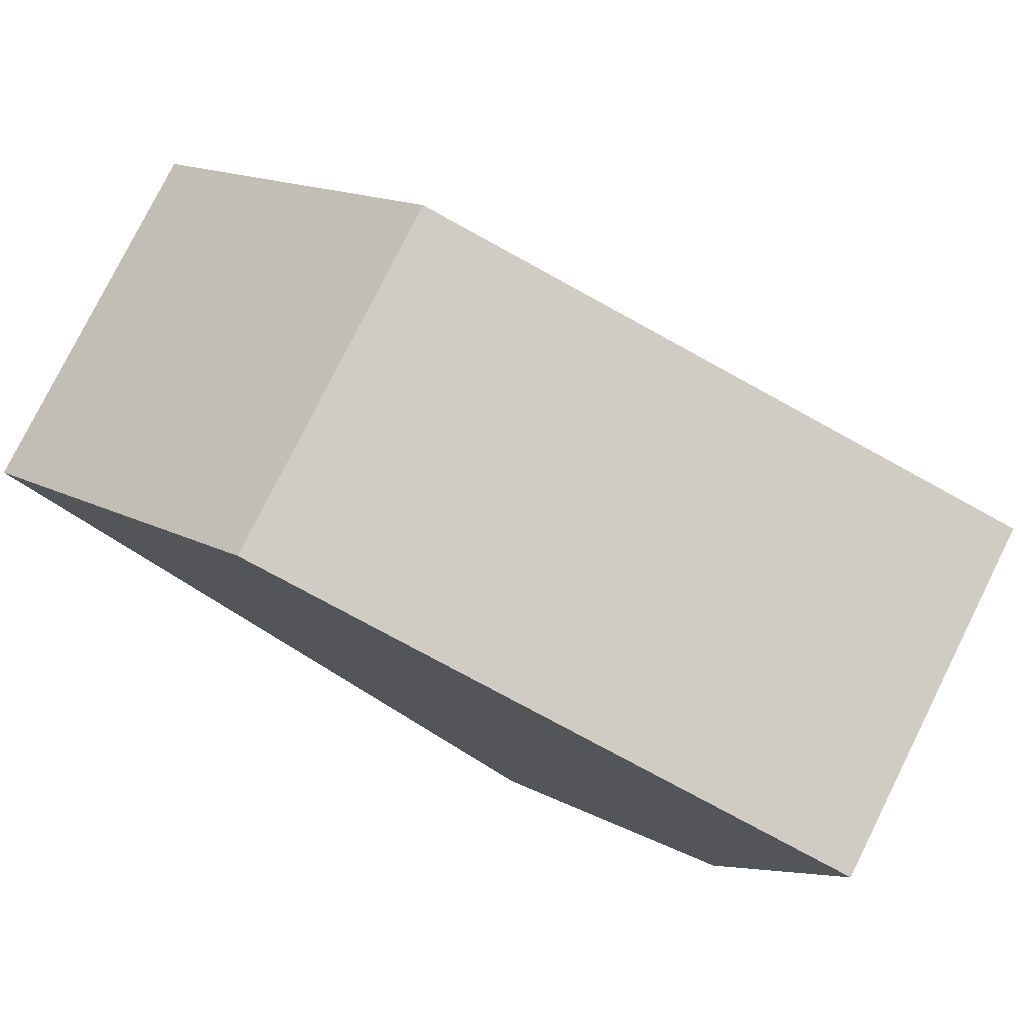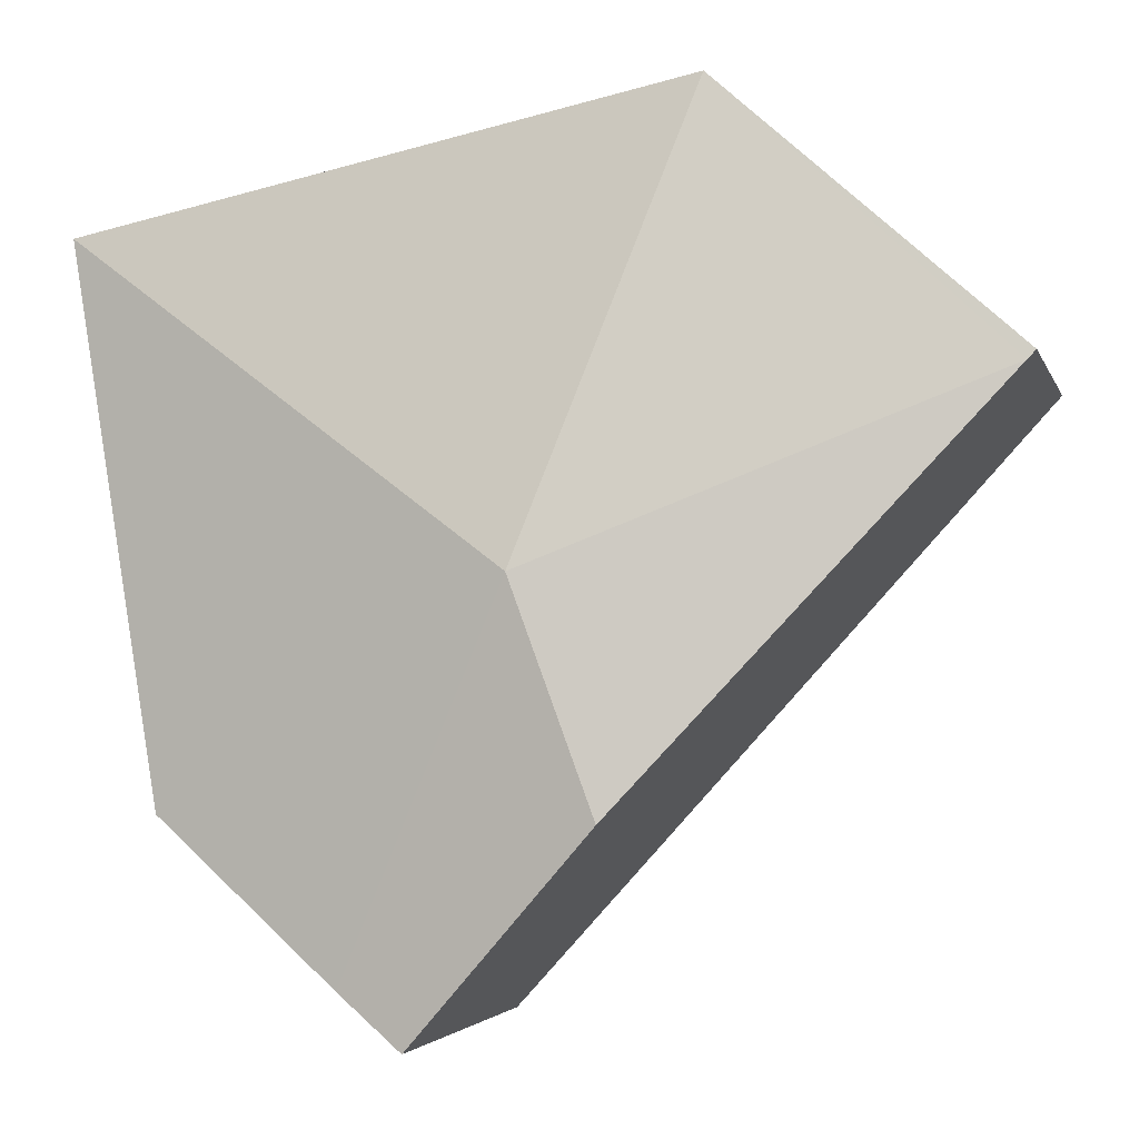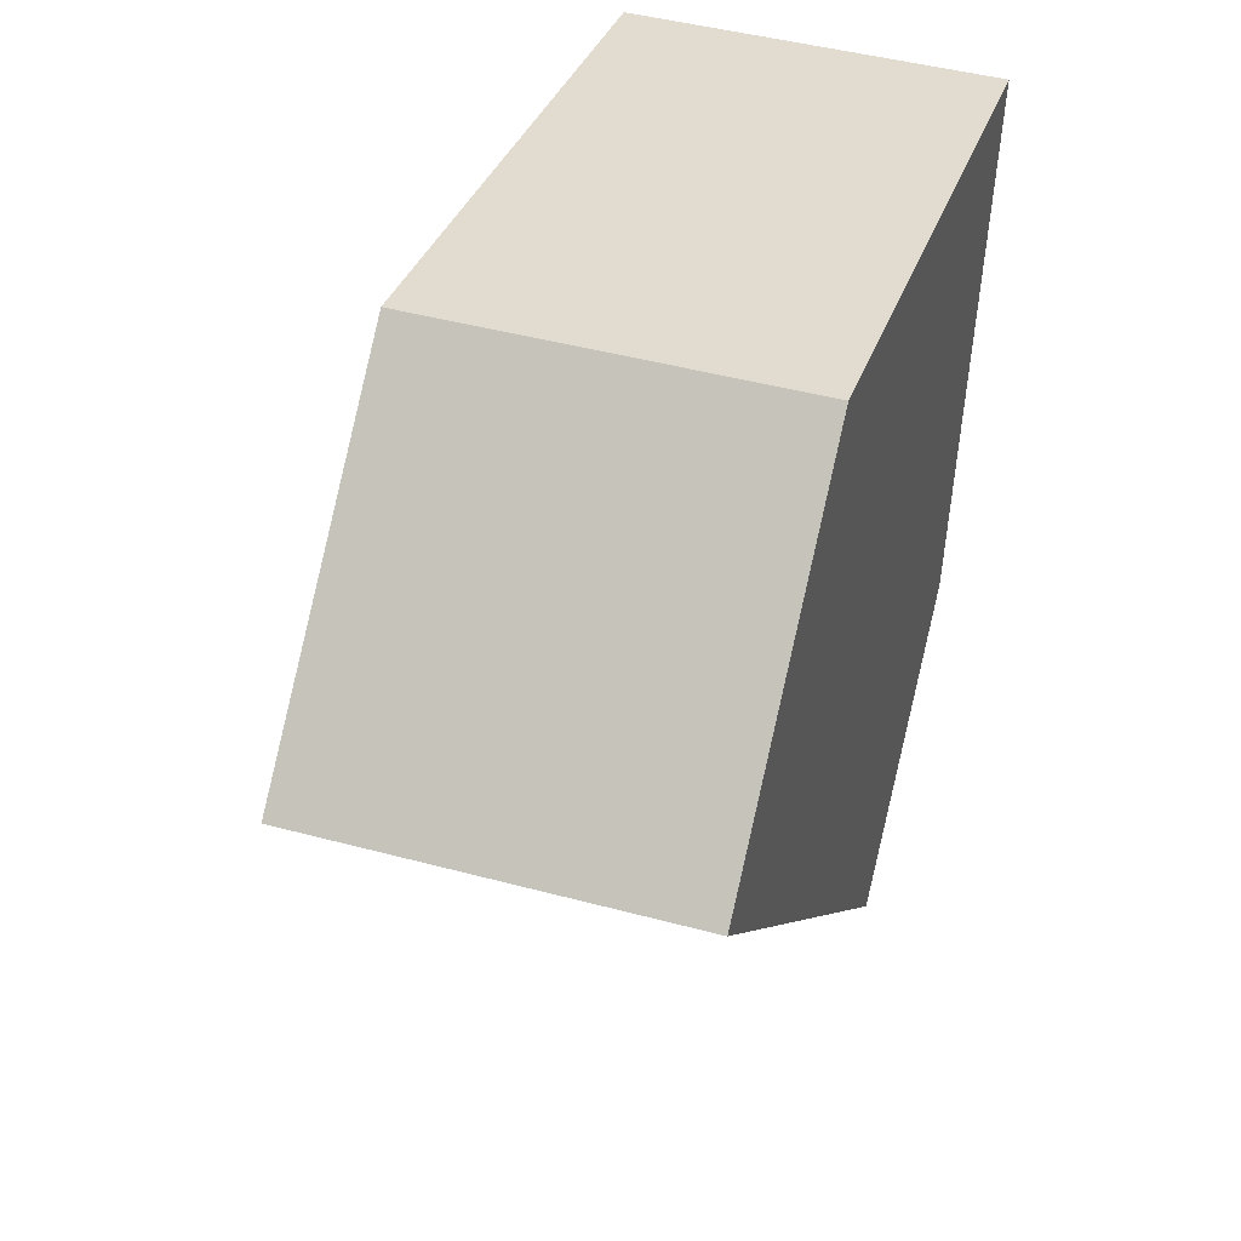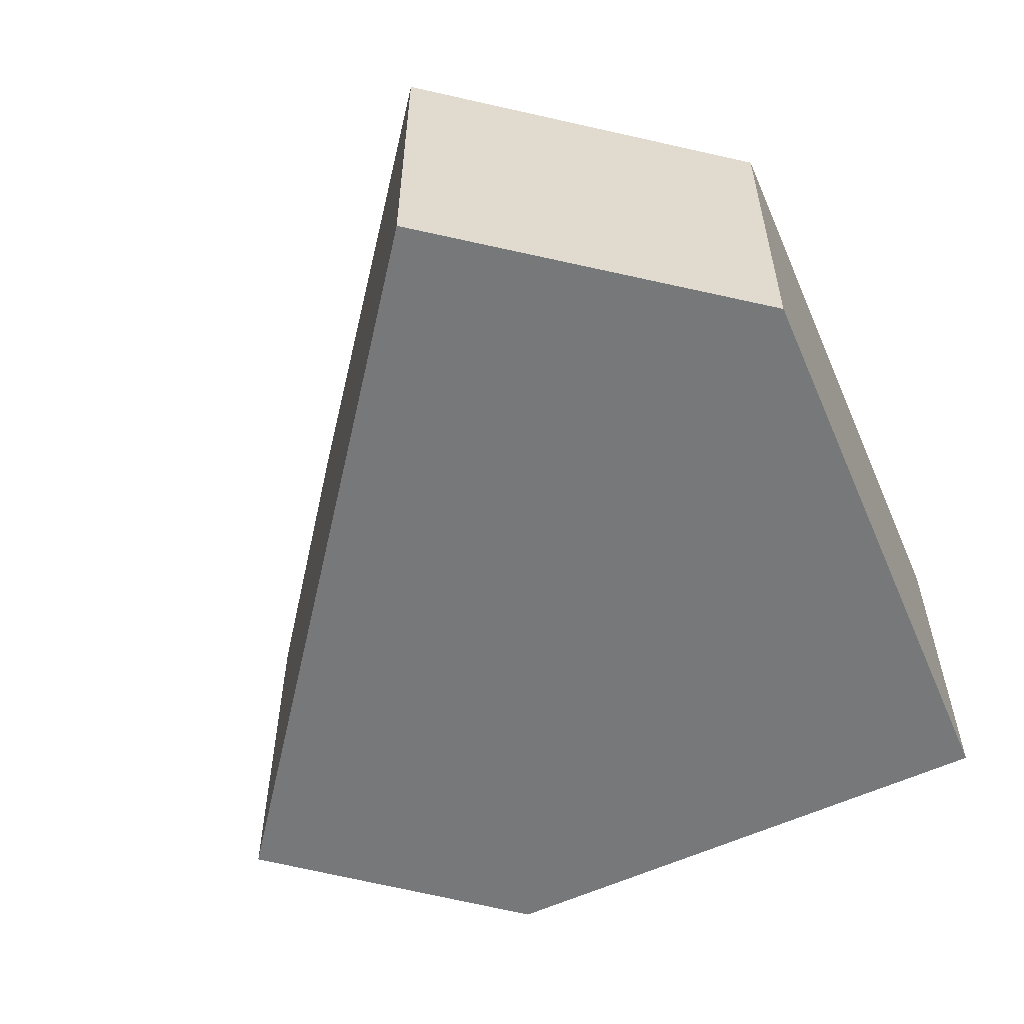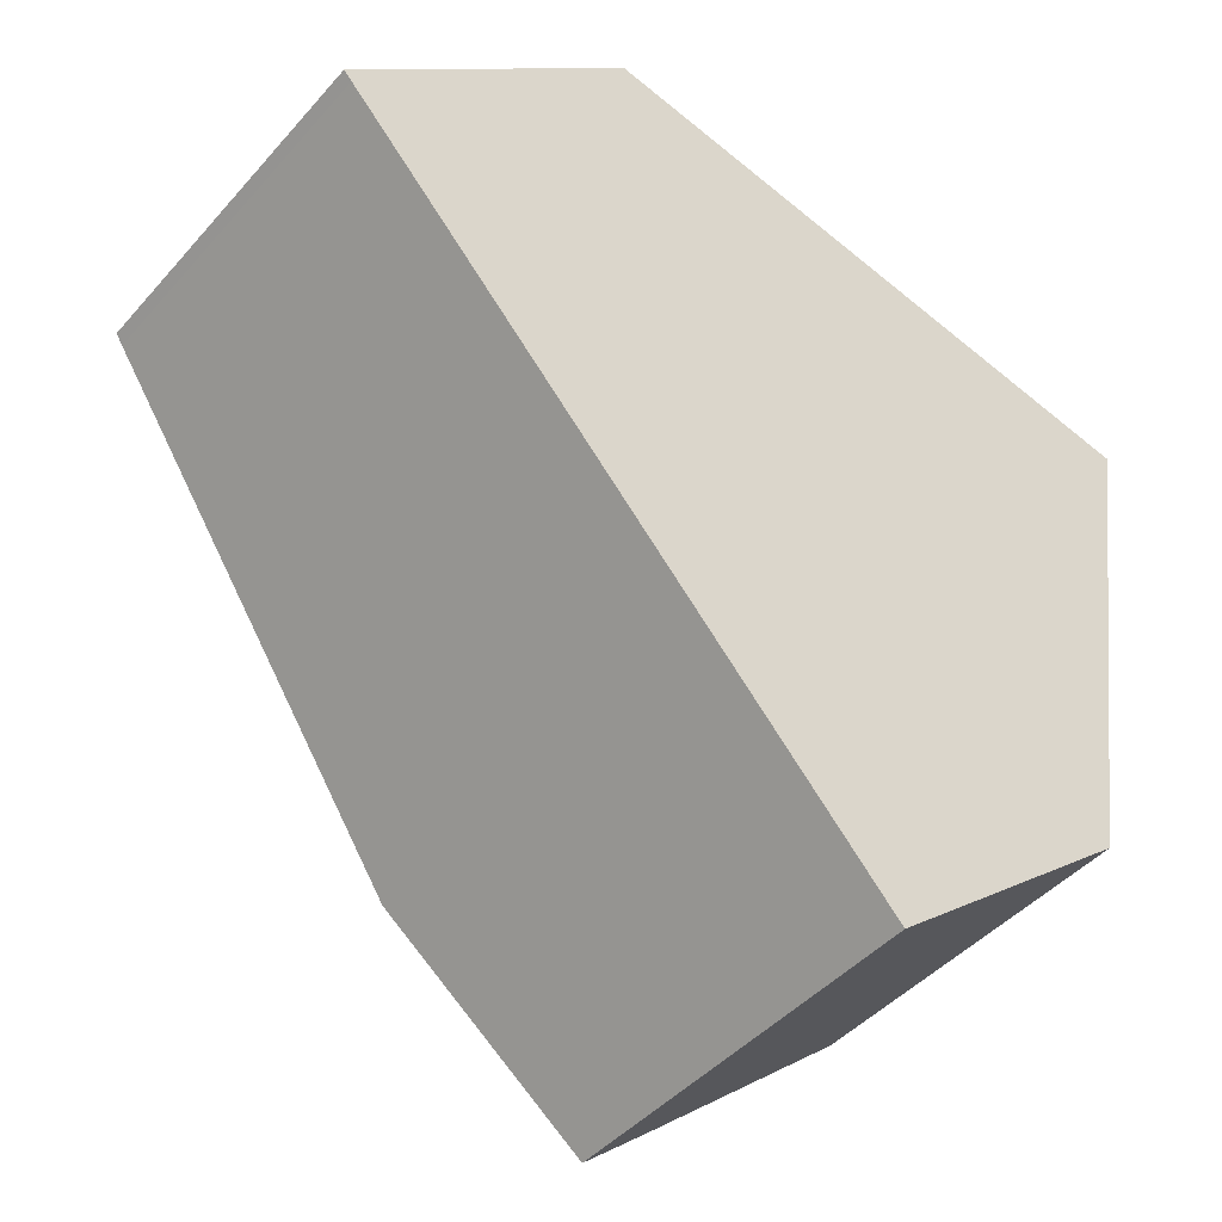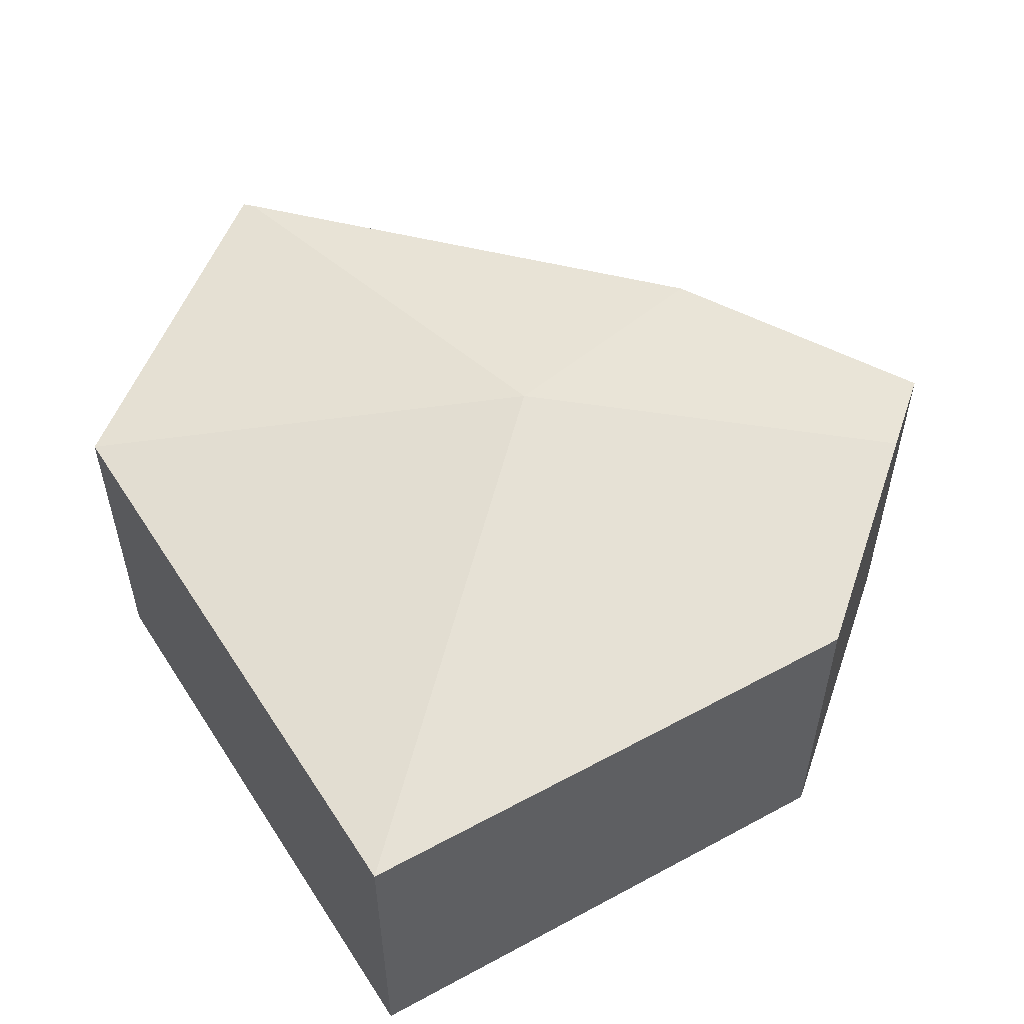
<metadata>
{"format":"obj","ext":"obj","renderer":"f3d","projection":"perspective","resolution":1024,"background":"white","views":[{"elev":78.7,"azim":26.5,"up":"+Z"},{"elev":-3.0,"azim":-166.2,"up":"+Z"},{"elev":45.1,"azim":-72.7,"up":"+Z"},{"elev":-57.3,"azim":-55.0,"up":"+Y"},{"elev":-44.4,"azim":-38.1,"up":"+Z"},{"elev":55.2,"azim":69.5,"up":"+Y"}]}
</metadata>
<code>
v  3.327 3.927 -3.671
v  5.57 3.494 -5.041
v  4.997 3.557 -5.514
v  4.053 3.927 -1.708
v  0.073 3.206 -0.08
v  2.615 3.186 2.325
v  0 3.186 1.951e-16
v  8.038 3.187 1.194
v  7.382 3.188 -2.844
v  7.251 3.188 -3.651
v  0 0 0
v  2.615 -1.424e-16 2.325
v  8.038 -7.311e-17 1.194
v  7.382 1.741e-16 -2.844
v  7.251 2.236e-16 -3.651
v  4.997 3.376e-16 -5.514
v  5.57 3.087e-16 -5.041
v  3.327 2.248e-16 -3.671
v  0.073 4.899e-18 -0.08
g defaultobject
f 1 2 3
f 2 1 4
f 1 5 4
f 6 5 7
f 5 6 4
f 4 6 8
f 9 4 8
f 4 9 10
f 4 10 2
f 11 6 7
f 6 11 12
f 6 13 8
f 13 6 12
f 13 9 8
f 9 13 14
f 9 14 10
f 10 14 15
f 15 2 10
f 2 15 3
f 3 15 16
f 16 15 17
f 16 1 3
f 1 16 18
f 1 18 5
f 5 18 19
f 5 19 7
f 7 19 11
f 14 17 15
f 17 14 13
f 17 13 12
f 17 12 16
f 16 12 18
f 18 12 19
f 19 12 11

</code>
